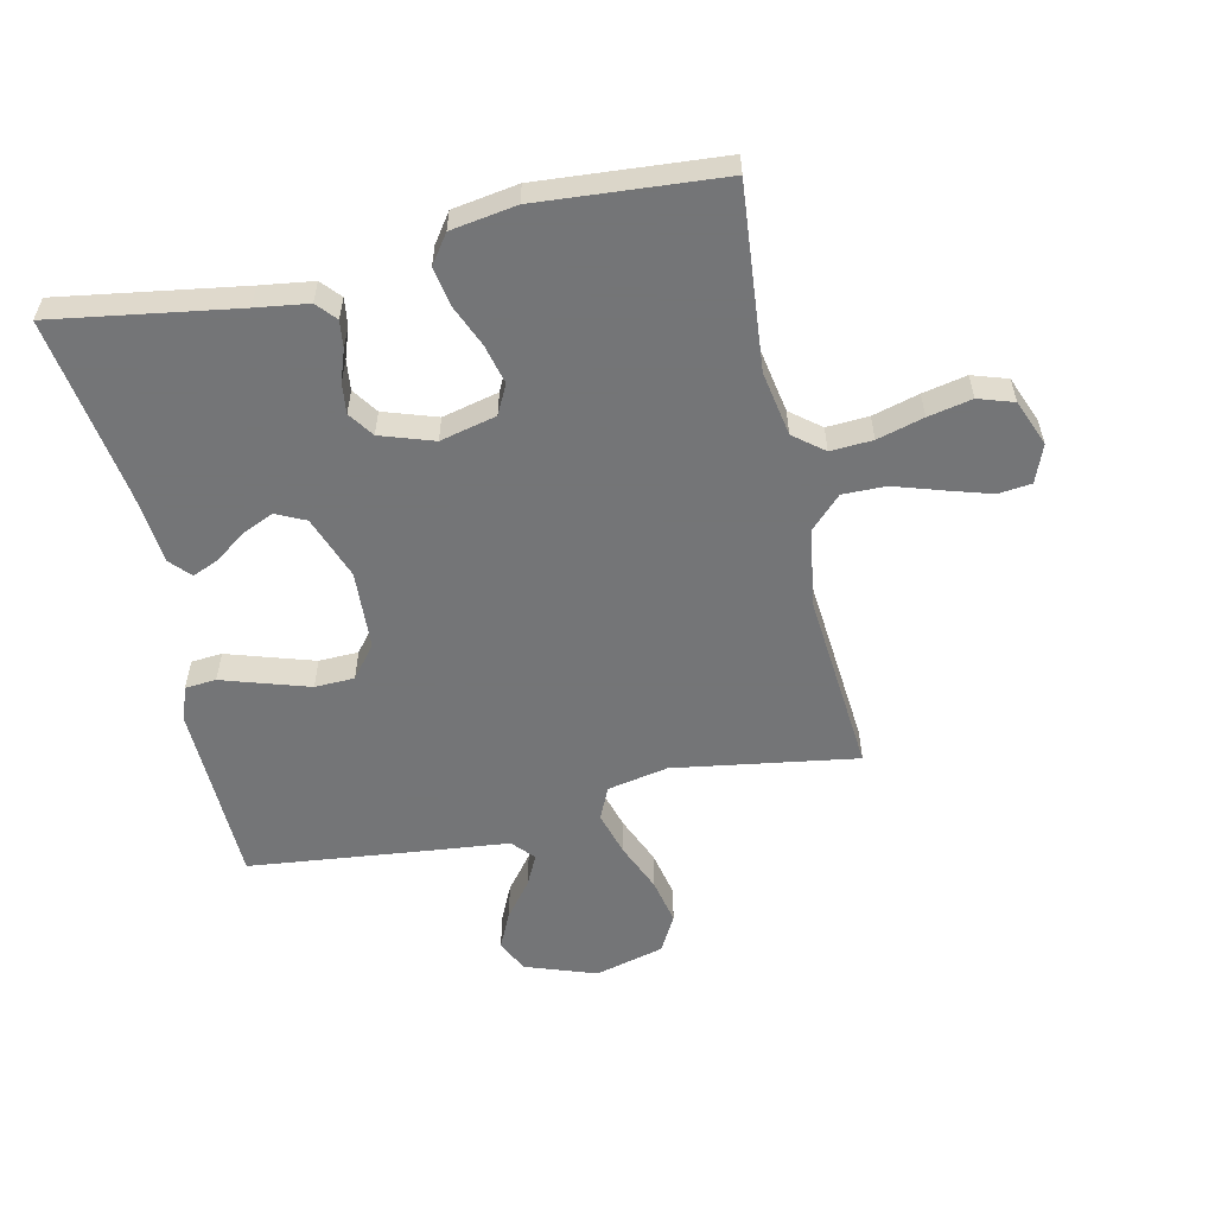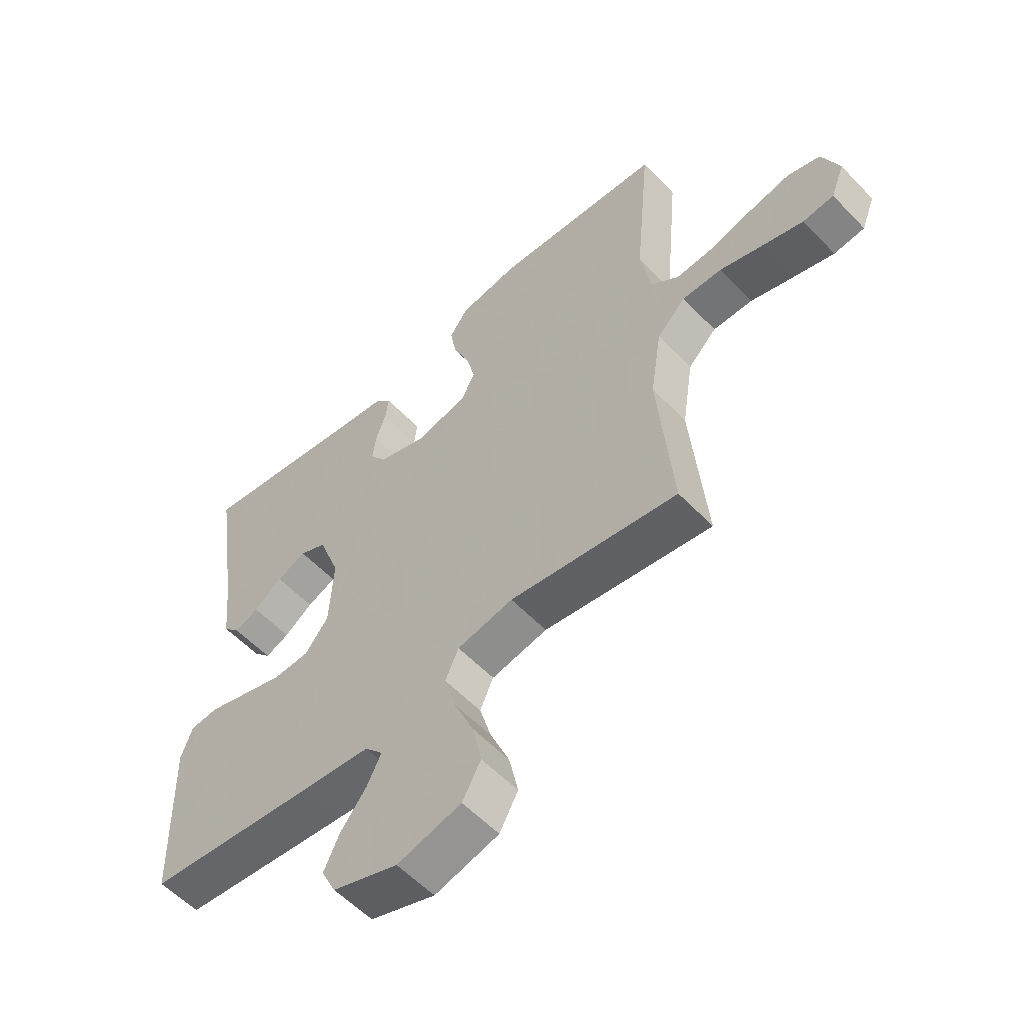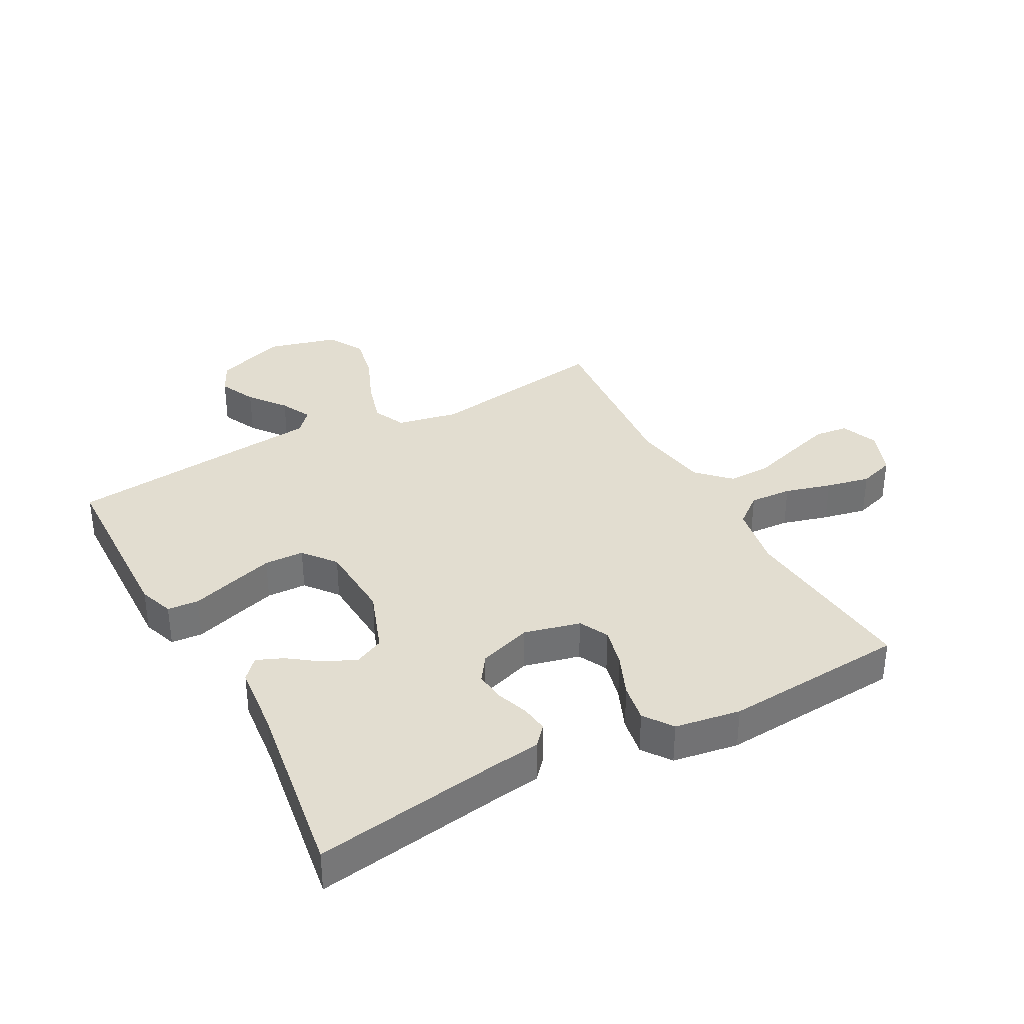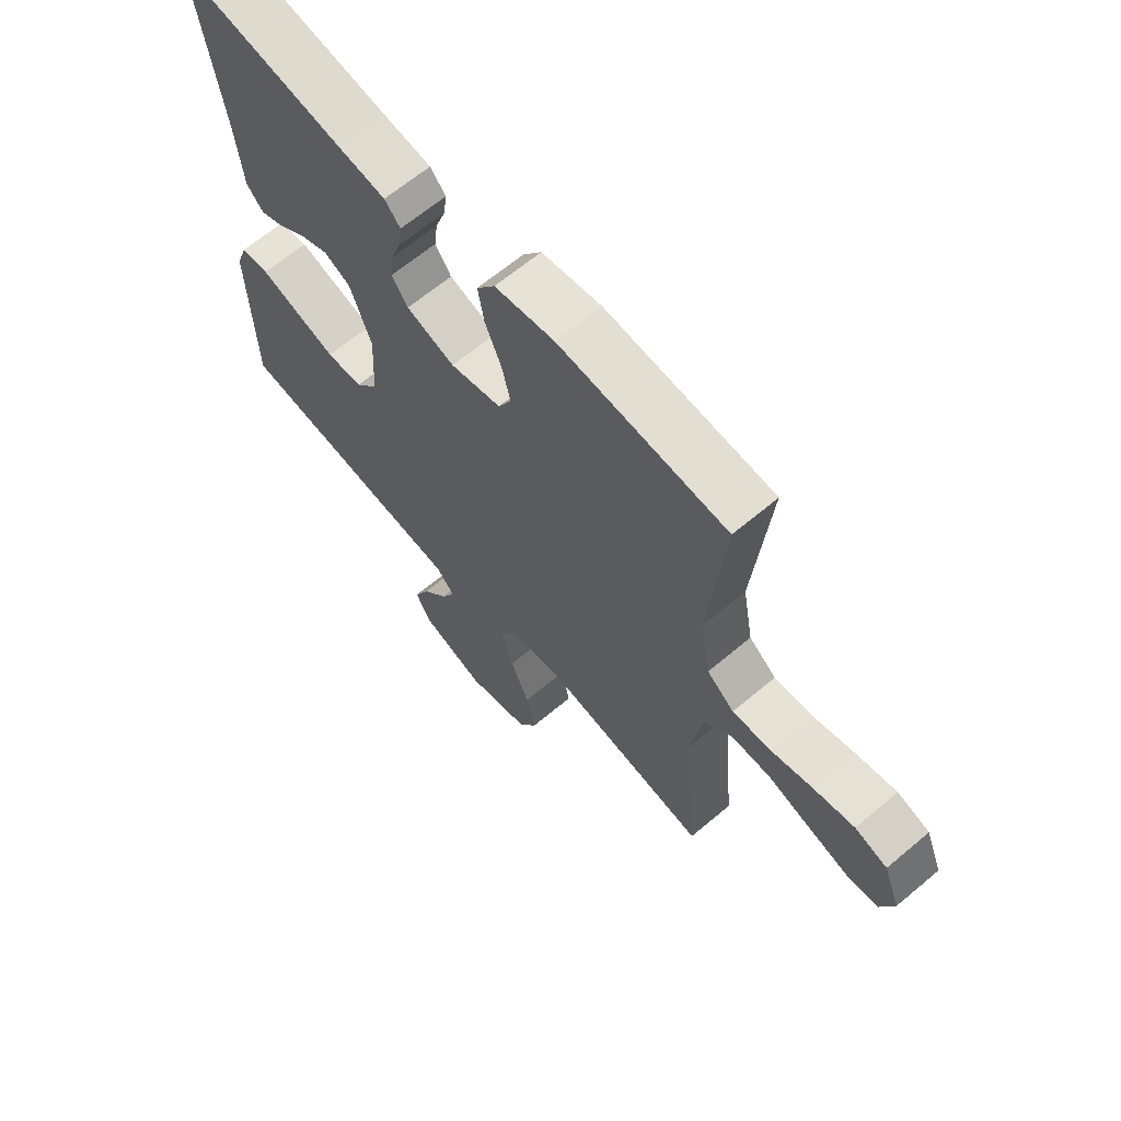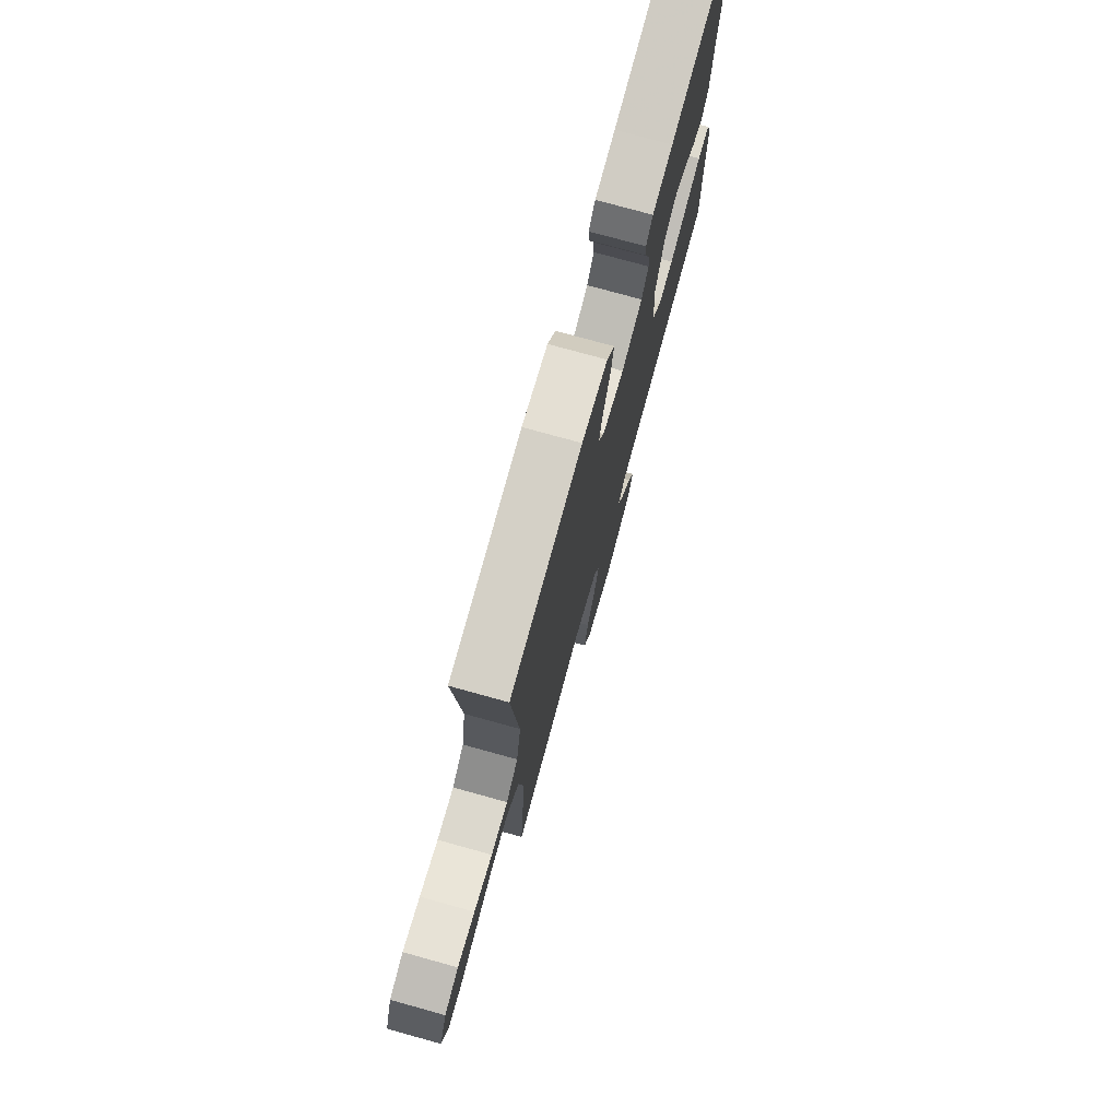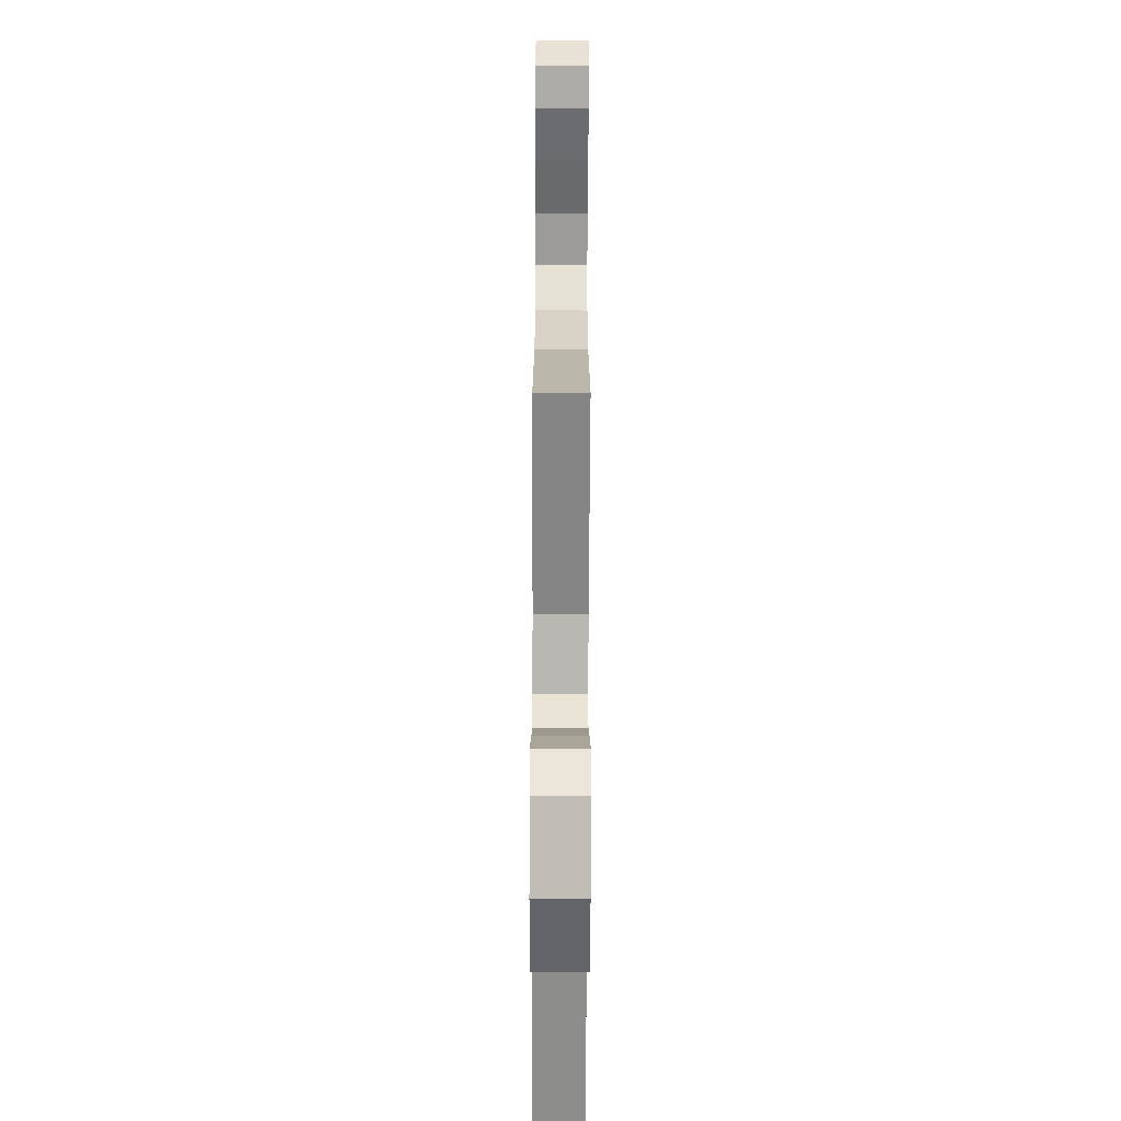
<metadata>
{"format":"obj","ext":"obj","renderer":"f3d","projection":"perspective","resolution":1024,"background":"white","views":[{"elev":-56.4,"azim":12.5,"up":"+Y"},{"elev":-56.7,"azim":42.9,"up":"+Z"},{"elev":35.1,"azim":-28.4,"up":"+Y"},{"elev":65.1,"azim":49.8,"up":"+Z"},{"elev":75.8,"azim":105.5,"up":"+Z"},{"elev":-70.7,"azim":89.8,"up":"+Z"}]}
</metadata>
<code>
v -0.5 0.07 0.5
v -0.2 0.07 0.453
v -0.114 0.07 0.441
v -0.086 0.07 0.409
v -0.092 0.07 0.364
v -0.11 0.07 0.313
v -0.116 0.07 0.263
v -0.087 0.07 0.221
v 0 0.07 0.192
v 0.092 0.07 0.214
v 0.116 0.07 0.262
v 0.1 0.07 0.327
v 0.071 0.07 0.396
v 0.06 0.07 0.459
v 0.093 0.07 0.506
v 0.2 0.07 0.523
v 0.5 0.07 0.5
v 0.472 0.07 0.2
v 0.491 0.07 0.094
v 0.54 0.07 0.055
v 0.609 0.07 0.059
v 0.685 0.07 0.08
v 0.757 0.07 0.095
v 0.815 0.07 0.076
v 0.845 0.07 0
v 0.821 0.07 -0.062
v 0.766 0.07 -0.068
v 0.694 0.07 -0.046
v 0.616 0.07 -0.021
v 0.545 0.07 -0.02
v 0.494 0.07 -0.071
v 0.474 0.07 -0.2
v 0.5 0.07 -0.5
v 0.2 0.07 -0.453
v 0.1 0.07 -0.473
v 0.076 0.07 -0.526
v 0.097 0.07 -0.599
v 0.131 0.07 -0.68
v 0.147 0.07 -0.756
v 0.114 0.07 -0.816
v 0 0.07 -0.846
v -0.116 0.07 -0.805
v -0.142 0.07 -0.752
v -0.114 0.07 -0.692
v -0.068 0.07 -0.633
v -0.043 0.07 -0.582
v -0.075 0.07 -0.546
v -0.2 0.07 -0.533
v -0.5 0.07 -0.5
v -0.508 0.07 -0.2
v -0.488 0.07 -0.143
v -0.437 0.07 -0.139
v -0.368 0.07 -0.161
v -0.295 0.07 -0.184
v -0.23 0.07 -0.182
v -0.188 0.07 -0.129
v -0.181 0.07 0
v -0.219 0.07 0.104
v -0.267 0.07 0.127
v -0.319 0.07 0.104
v -0.37 0.07 0.067
v -0.413 0.07 0.049
v -0.443 0.07 0.082
v -0.455 0.07 0.2
v -0.5 0 0.5
v -0.2 0 0.453
v -0.114 0 0.441
v -0.086 0 0.409
v -0.092 0 0.364
v -0.11 0 0.313
v -0.116 0 0.263
v -0.087 0 0.221
v 0 0 0.192
v 0.092 0 0.214
v 0.116 0 0.262
v 0.1 0 0.327
v 0.071 0 0.396
v 0.06 0 0.459
v 0.093 0 0.506
v 0.2 0 0.523
v 0.5 0 0.5
v 0.472 0 0.2
v 0.491 0 0.094
v 0.54 0 0.055
v 0.609 0 0.059
v 0.685 0 0.08
v 0.757 0 0.095
v 0.815 0 0.076
v 0.845 0 0
v 0.821 0 -0.062
v 0.766 0 -0.068
v 0.694 0 -0.046
v 0.616 0 -0.021
v 0.545 0 -0.02
v 0.494 0 -0.071
v 0.474 0 -0.2
v 0.5 0 -0.5
v 0.2 0 -0.453
v 0.1 0 -0.473
v 0.076 0 -0.526
v 0.097 0 -0.599
v 0.131 0 -0.68
v 0.147 0 -0.756
v 0.114 0 -0.816
v 0 0 -0.846
v -0.116 0 -0.805
v -0.142 0 -0.752
v -0.114 0 -0.692
v -0.068 0 -0.633
v -0.043 0 -0.582
v -0.075 0 -0.546
v -0.2 0 -0.533
v -0.5 0 -0.5
v -0.508 0 -0.2
v -0.488 0 -0.143
v -0.437 0 -0.139
v -0.368 0 -0.161
v -0.295 0 -0.184
v -0.23 0 -0.182
v -0.188 0 -0.129
v -0.181 0 0
v -0.219 0 0.104
v -0.267 0 0.127
v -0.319 0 0.104
v -0.37 0 0.067
v -0.413 0 0.049
v -0.443 0 0.082
v -0.455 0 0.2
f 62 63 64
f 61 62 64
f 60 61 64
f 64 1 2
f 60 64 2
f 59 60 2
f 4 5 6
f 3 4 6
f 2 3 6
f 59 2 6
f 58 59 6
f 57 58 6 7
f 56 57 7 8
f 51 52 53
f 50 51 53
f 49 50 53
f 48 49 53
f 47 48 53
f 46 47 53 54
f 43 44 45
f 42 43 45
f 41 42 45
f 40 41 45
f 39 40 45
f 38 39 45
f 37 38 45
f 36 37 45 46
f 46 54 55
f 36 46 55
f 35 36 55
f 32 33 34
f 35 55 56
f 34 35 56
f 32 34 56
f 31 32 56
f 27 28 29
f 26 27 29
f 25 26 29
f 24 25 29
f 23 24 29
f 22 23 29
f 21 22 29
f 20 21 29 30
f 16 17 18
f 15 16 18
f 14 15 18
f 13 14 18
f 12 13 18
f 11 12 18 19
f 20 30 31
f 19 20 31
f 11 19 31
f 10 11 31
f 9 10 31 56
f 8 9 56
f 128 127 126
f 128 126 125
f 128 125 124
f 66 65 128
f 66 128 124
f 66 124 123
f 70 69 68
f 70 68 67
f 70 67 66
f 70 66 123
f 70 123 122
f 71 70 122 121
f 72 71 121 120
f 117 116 115
f 117 115 114
f 117 114 113
f 117 113 112
f 117 112 111
f 118 117 111 110
f 109 108 107
f 109 107 106
f 109 106 105
f 109 105 104
f 109 104 103
f 109 103 102
f 109 102 101
f 110 109 101 100
f 119 118 110
f 119 110 100
f 119 100 99
f 98 97 96
f 120 119 99
f 120 99 98
f 120 98 96
f 120 96 95
f 93 92 91
f 93 91 90
f 93 90 89
f 93 89 88
f 93 88 87
f 93 87 86
f 93 86 85
f 94 93 85 84
f 82 81 80
f 82 80 79
f 82 79 78
f 82 78 77
f 82 77 76
f 83 82 76 75
f 95 94 84
f 95 84 83
f 95 83 75
f 95 75 74
f 120 95 74 73
f 120 73 72
f 1 65 66 2
f 2 66 67 3
f 3 67 68 4
f 4 68 69 5
f 5 69 70 6
f 6 70 71 7
f 7 71 72 8
f 8 72 73 9
f 9 73 74 10
f 10 74 75 11
f 11 75 76 12
f 12 76 77 13
f 13 77 78 14
f 14 78 79 15
f 15 79 80 16
f 16 80 81 17
f 17 81 82 18
f 18 82 83 19
f 19 83 84 20
f 20 84 85 21
f 21 85 86 22
f 22 86 87 23
f 23 87 88 24
f 24 88 89 25
f 25 89 90 26
f 26 90 91 27
f 27 91 92 28
f 28 92 93 29
f 29 93 94 30
f 30 94 95 31
f 31 95 96 32
f 32 96 97 33
f 33 97 98 34
f 34 98 99 35
f 35 99 100 36
f 36 100 101 37
f 37 101 102 38
f 38 102 103 39
f 39 103 104 40
f 40 104 105 41
f 41 105 106 42
f 42 106 107 43
f 43 107 108 44
f 44 108 109 45
f 45 109 110 46
f 46 110 111 47
f 47 111 112 48
f 48 112 113 49
f 49 113 114 50
f 50 114 115 51
f 51 115 116 52
f 52 116 117 53
f 53 117 118 54
f 54 118 119 55
f 55 119 120 56
f 56 120 121 57
f 57 121 122 58
f 58 122 123 59
f 59 123 124 60
f 60 124 125 61
f 61 125 126 62
f 62 126 127 63
f 63 127 128 64
f 64 128 65 1

</code>
